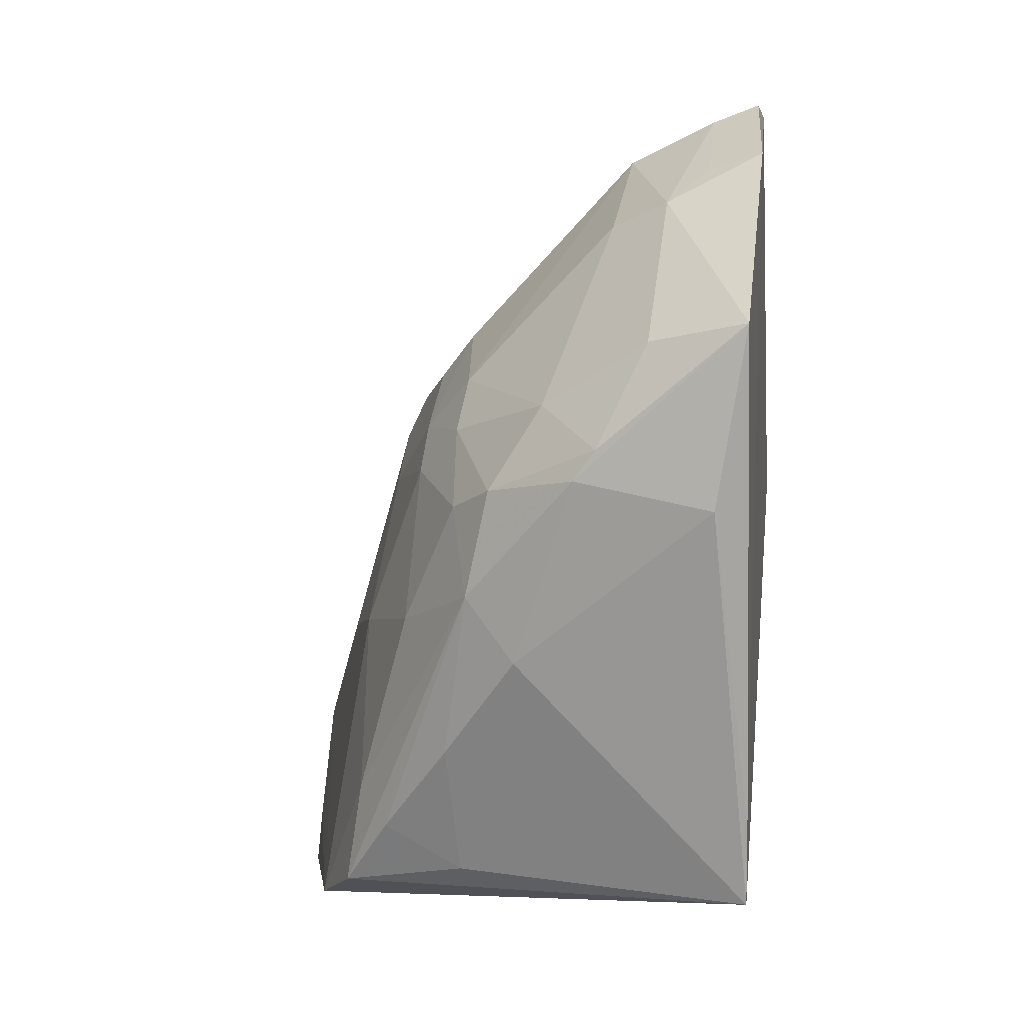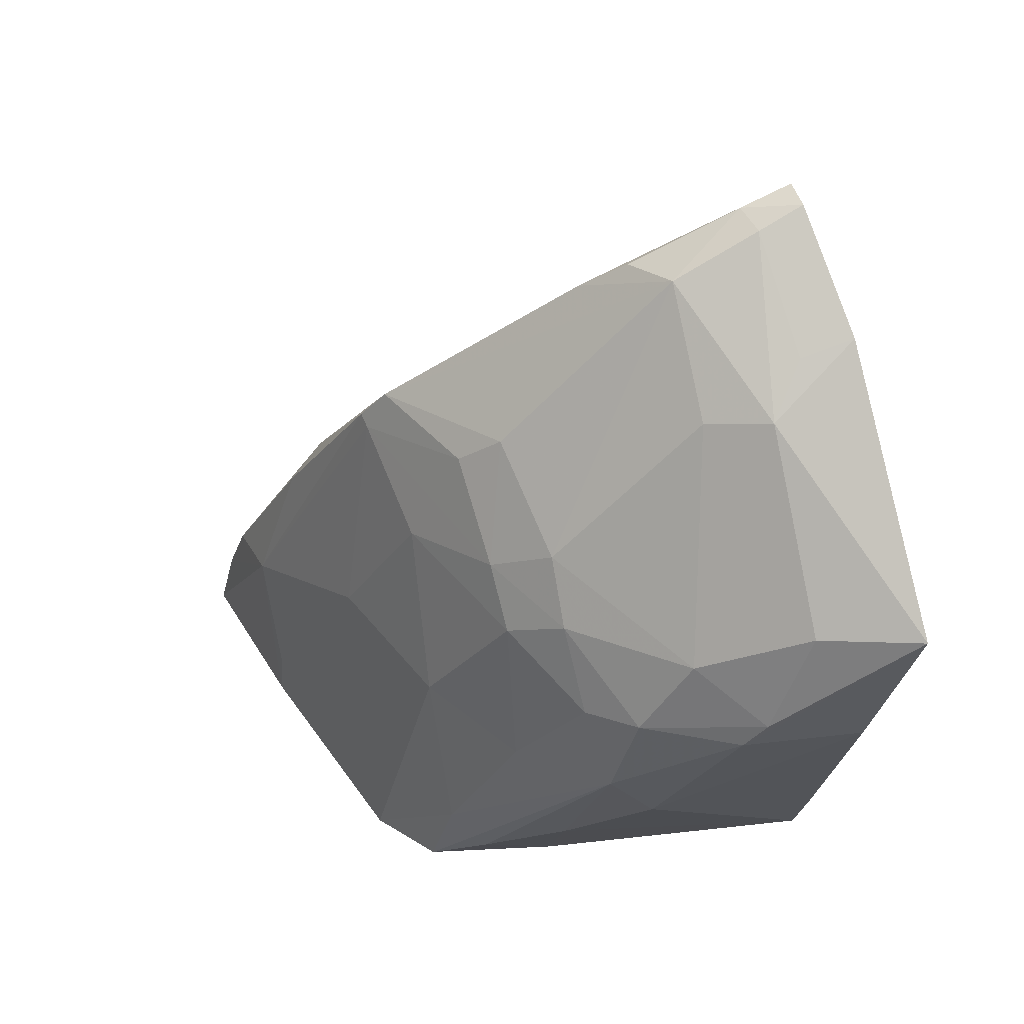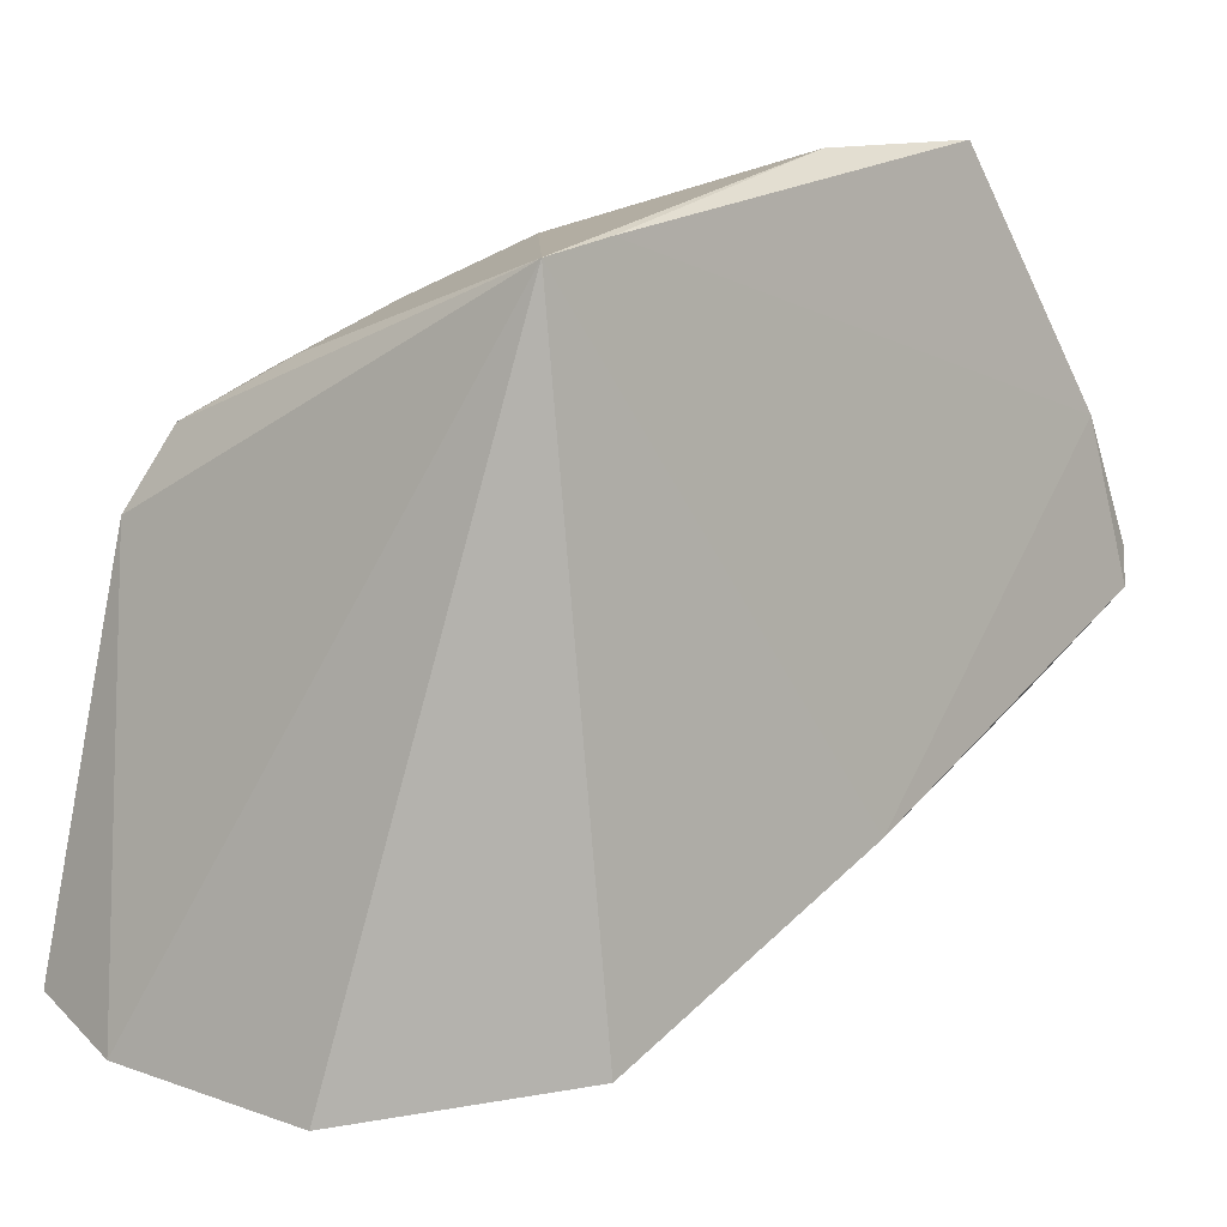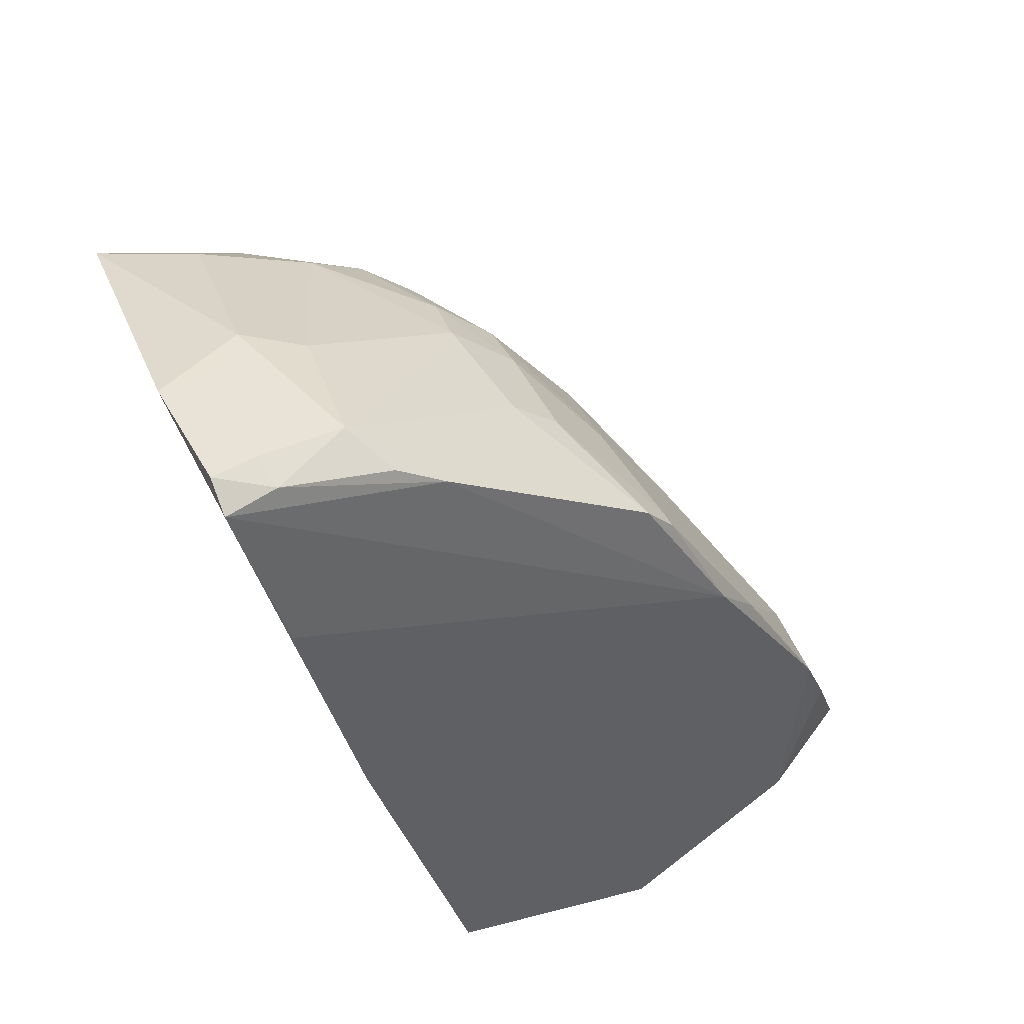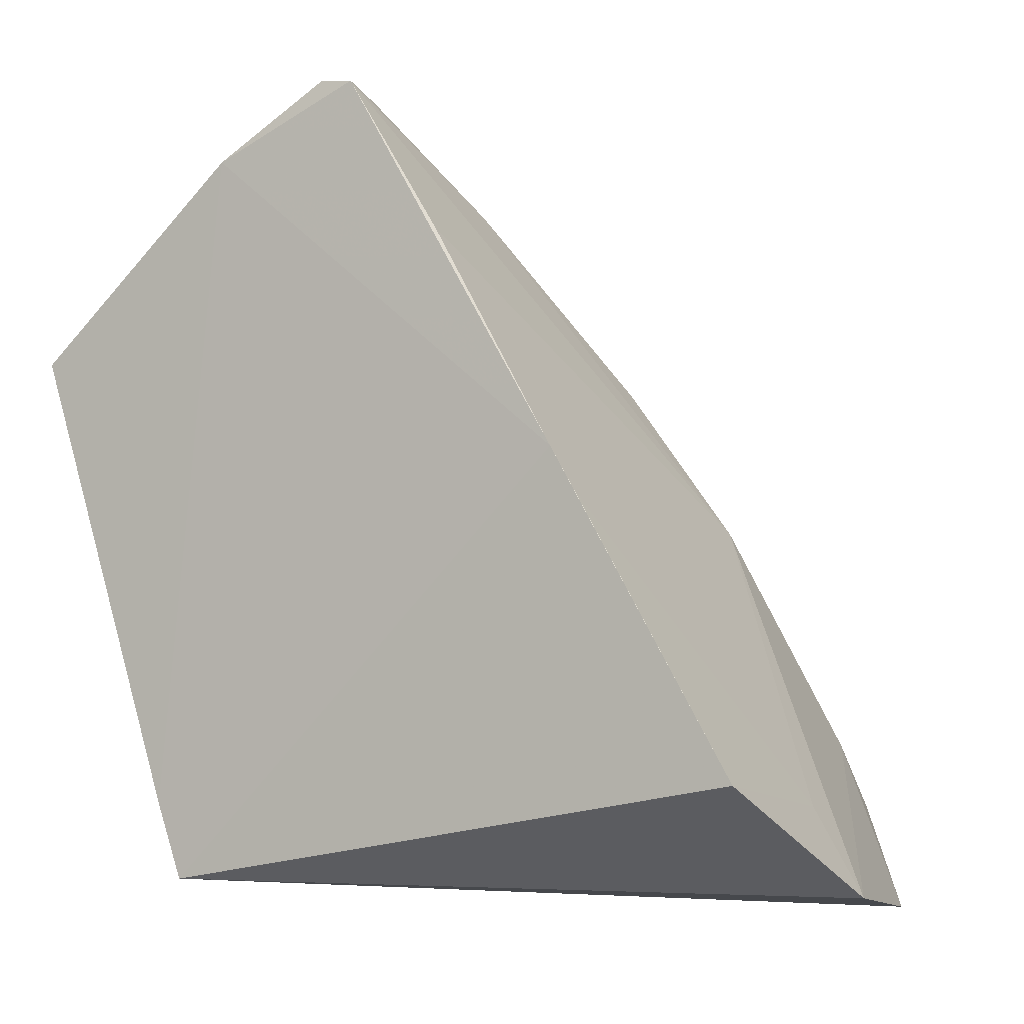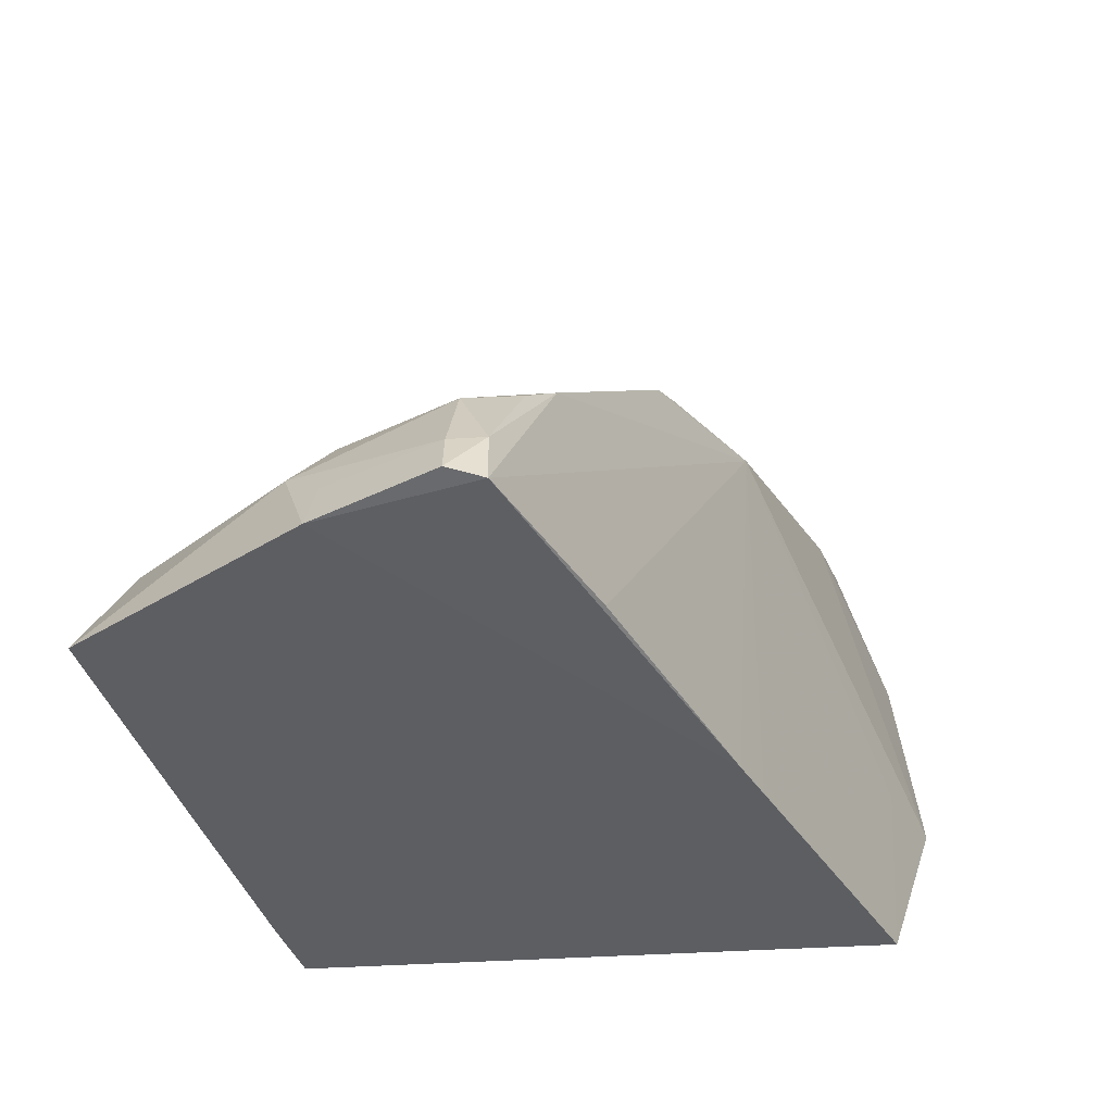
<metadata>
{"format":"obj","ext":"obj","renderer":"f3d","projection":"perspective","resolution":1024,"background":"white","views":[{"elev":-1.8,"azim":8.6,"up":"+Y"},{"elev":49.1,"azim":-18.9,"up":"+Y"},{"elev":-2.2,"azim":40.8,"up":"+Z"},{"elev":77.5,"azim":153.1,"up":"+Y"},{"elev":-4.9,"azim":119.6,"up":"+Y"},{"elev":49.6,"azim":95.1,"up":"+Y"}]}
</metadata>
<code>
v -0.09793 0.2366 0.1115
v -0.1034 0.2639 -0.04981
v -0.09704 0.348 -0.003575
v -0.09622 0.4502 0.06562
v -0.2417 0.2306 -0.03754
v -0.09379 0.4311 0.09671
v -0.1592 0.2339 -0.06129
v -0.2114 0.3333 -0.001048
v -0.09724 0.2569 0.1183
v -0.09511 0.4487 0.05562
v -0.2155 0.2273 -0.05071
v -0.1562 0.2571 -0.04883
v -0.1725 0.3727 0.09376
v -0.1972 0.3738 0.0236
v -0.09653 0.4068 0.03003
v -0.218 0.2321 0.06717
v -0.2344 0.2717 -0.02586
v -0.09798 0.3366 -0.009869
v -0.131 0.435 0.06624
v -0.09454 0.3797 0.1564
v -0.1487 0.4204 0.04573
v -0.1548 0.298 0.1308
v -0.203 0.3085 0.07775
v -0.238 0.2539 -0.03216
v -0.2201 0.3166 -0.005092
v -0.1182 0.4173 0.1055
v -0.1764 0.3877 0.06326
v -0.1096 0.4459 0.05714
v -0.2068 0.2382 0.08741
v -0.1034 0.3352 0.1487
v -0.1612 0.3414 0.132
v -0.1857 0.3612 0.08185
v -0.2324 0.2779 -0.006592
v -0.2032 0.3634 0.01912
v -0.1077 0.4274 0.09544
v -0.1083 0.4456 0.06653
v -0.1332 0.4128 0.09604
v -0.1377 0.4303 0.05195
v -0.1736 0.2431 0.09998
v -0.202 0.264 0.09265
v -0.1379 0.3429 0.147
v -0.1674 0.3147 0.1294
v -0.1196 0.3769 0.1445
v -0.1862 0.3774 0.05658
v -0.1735 0.3585 0.1068
v -0.2337 0.2344 0.008856
v -0.2153 0.3063 0.03704
v -0.1995 0.3483 0.05385
v -0.175 0.2746 0.1154
v -0.1871 0.309 0.1073
v -0.1473 0.3626 0.133
v -0.1321 0.3504 0.1486
v -0.2028 0.3621 0.02314
v -0.1854 0.3483 0.09507
v -0.2325 0.2481 0.008273
v -0.1938 0.2542 0.09984
v -0.172 0.3378 0.1202
f 1 2 3
f 7 2 1
f 9 1 3
f 9 3 6
f 10 6 3
f 10 4 6
f 11 7 1
f 12 2 7
f 12 7 8
f 15 10 3
f 15 3 8
f 15 8 10
f 16 11 1
f 16 5 11
f 17 8 7
f 17 7 11
f 18 3 2
f 18 2 12
f 18 12 8
f 18 8 3
f 20 9 6
f 21 10 8
f 21 8 14
f 21 14 19
f 24 17 11
f 24 11 5
f 25 8 17
f 26 20 6
f 27 19 14
f 27 13 19
f 28 4 10
f 28 10 21
f 29 16 1
f 30 22 1
f 30 1 9
f 30 9 20
f 32 13 27
f 33 16 23
f 33 17 24
f 33 24 5
f 33 25 17
f 34 14 8
f 34 8 25
f 34 25 33
f 35 26 6
f 35 6 4
f 36 19 26
f 36 28 19
f 36 4 28
f 36 35 4
f 36 26 35
f 37 26 19
f 37 19 13
f 38 28 21
f 38 21 19
f 38 19 28
f 39 29 1
f 40 23 16
f 40 16 29
f 41 30 20
f 41 22 30
f 42 41 31
f 42 22 41
f 42 40 29
f 43 20 26
f 44 32 27
f 44 27 14
f 45 13 32
f 46 33 5
f 46 5 16
f 47 33 23
f 48 47 23
f 49 39 1
f 49 1 22
f 49 22 42
f 50 23 40
f 50 40 42
f 51 43 26
f 51 26 37
f 51 37 13
f 51 13 45
f 51 45 31
f 52 41 20
f 52 20 43
f 52 43 51
f 52 51 31
f 52 31 41
f 53 44 14
f 53 14 34
f 53 47 48
f 53 34 33
f 53 33 47
f 53 48 32
f 53 32 44
f 54 45 32
f 54 23 50
f 54 48 23
f 54 32 48
f 55 46 16
f 55 16 33
f 55 33 46
f 56 29 39
f 56 39 49
f 56 49 42
f 56 42 29
f 57 50 42
f 57 42 31
f 57 54 50
f 57 31 45
f 57 45 54

</code>
